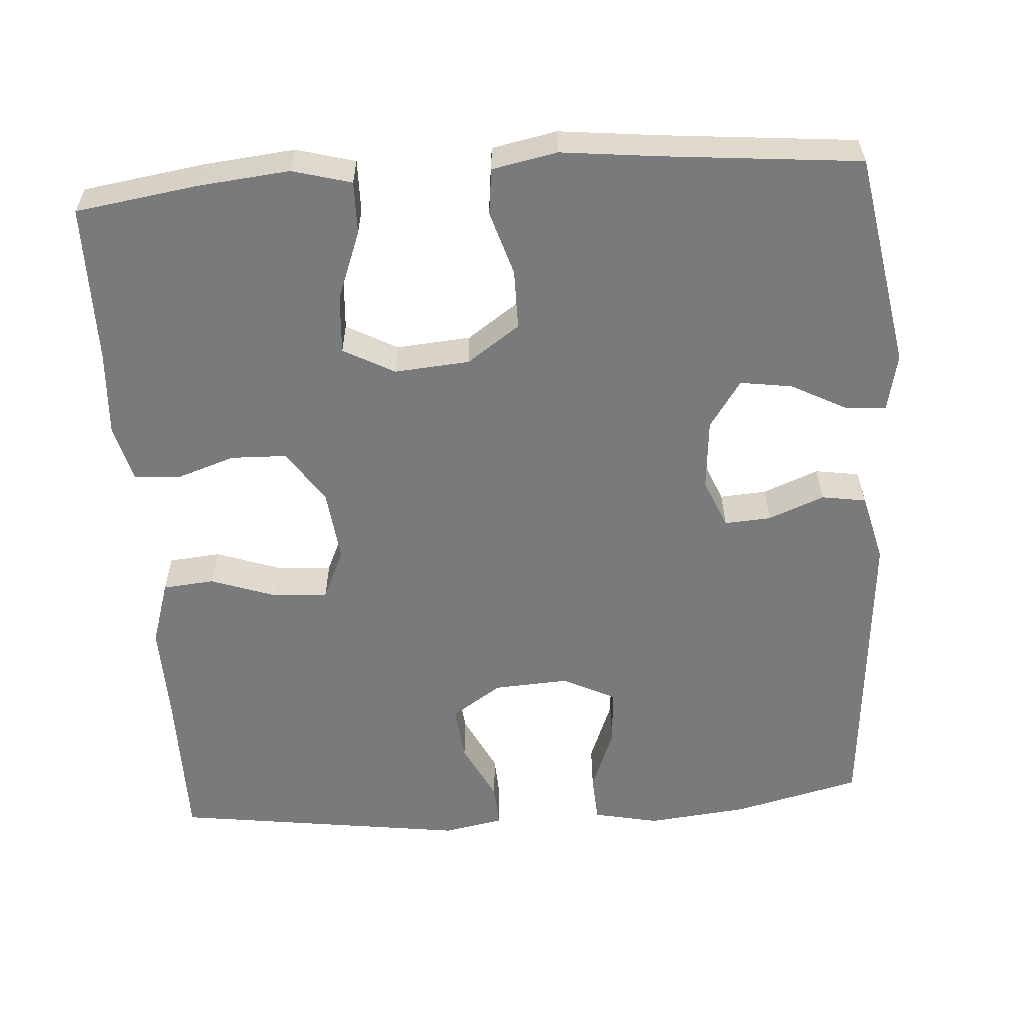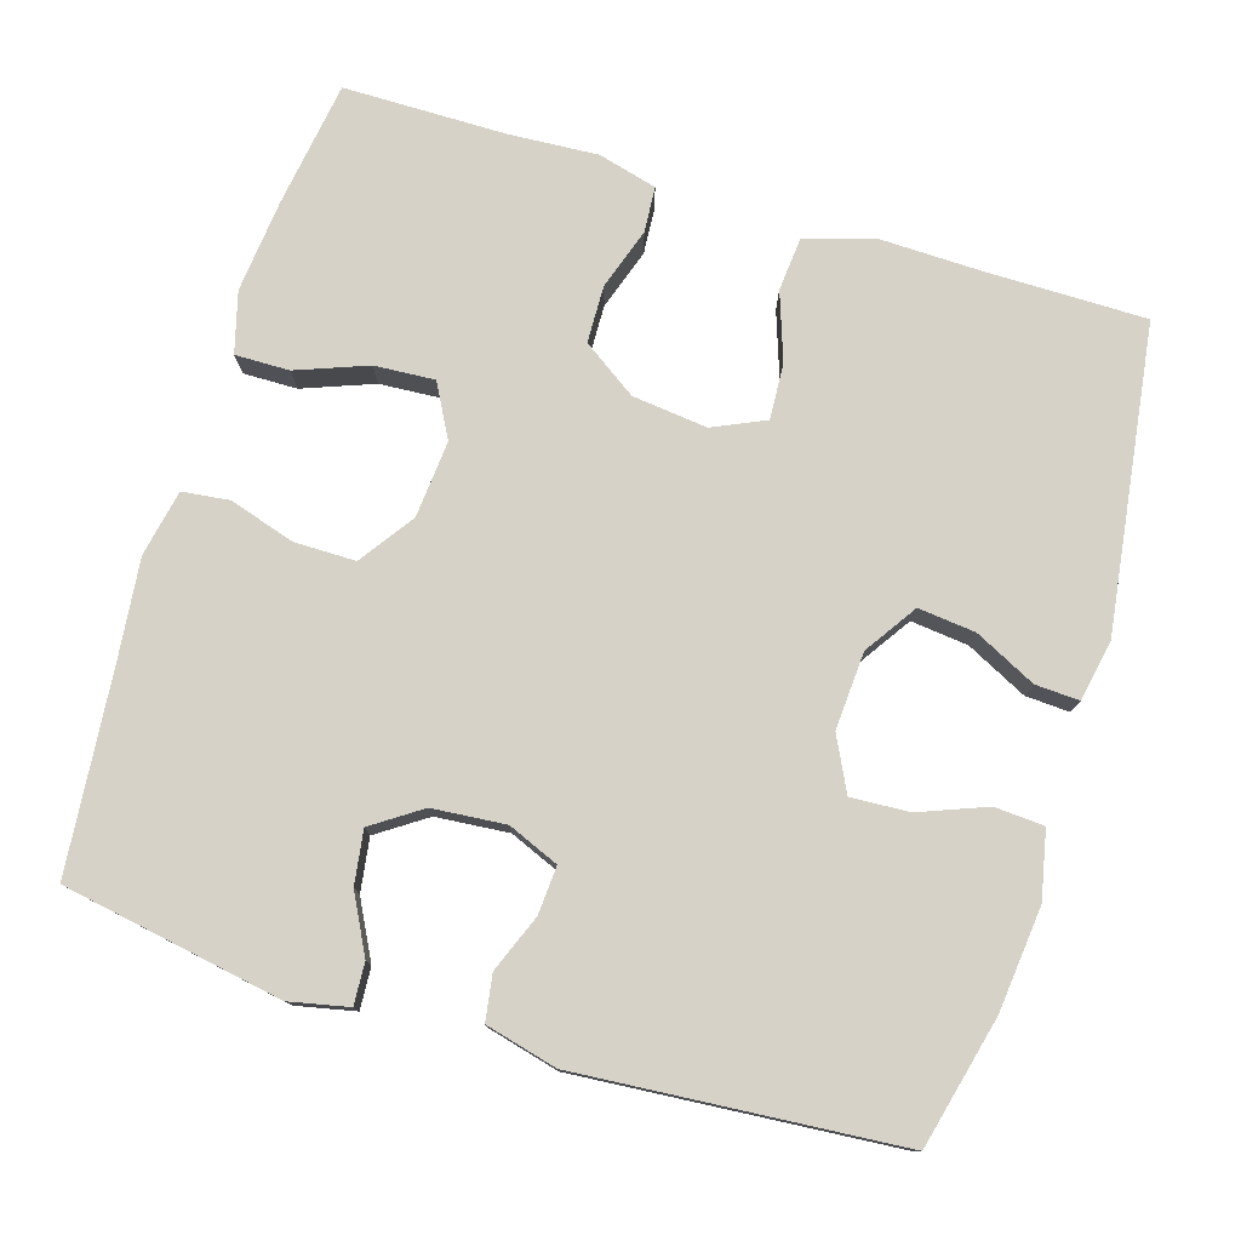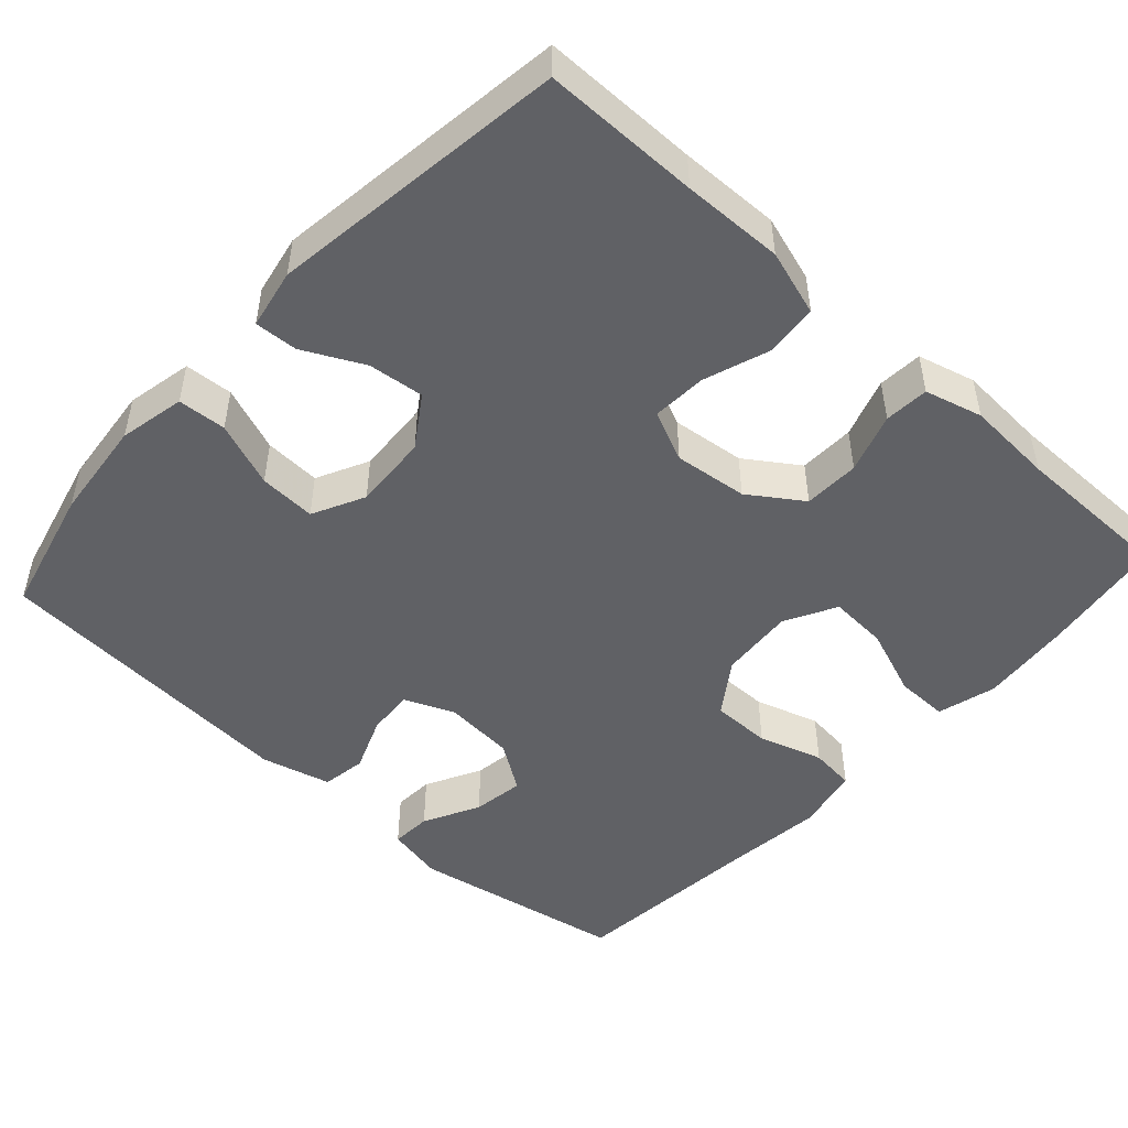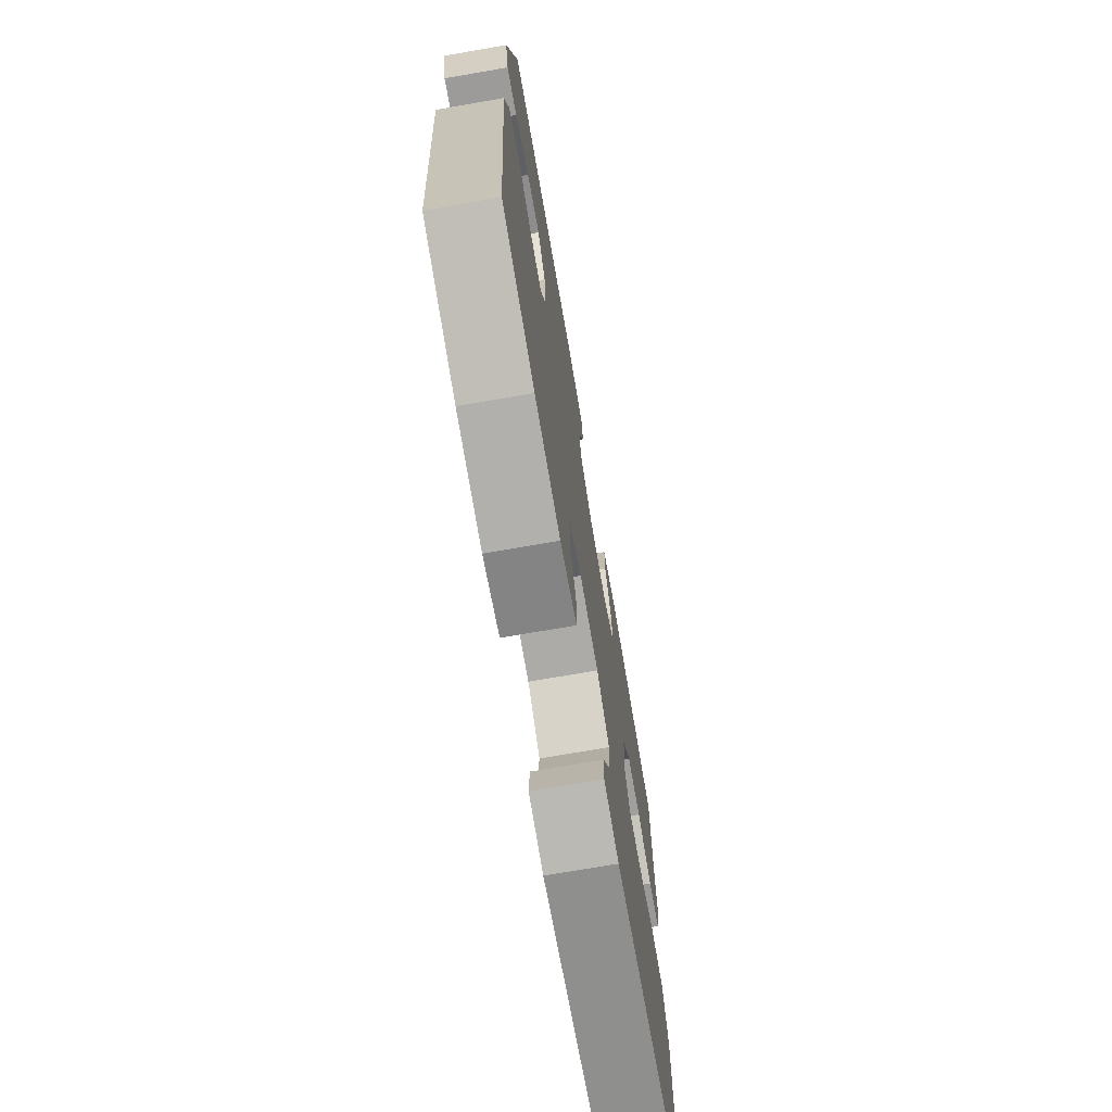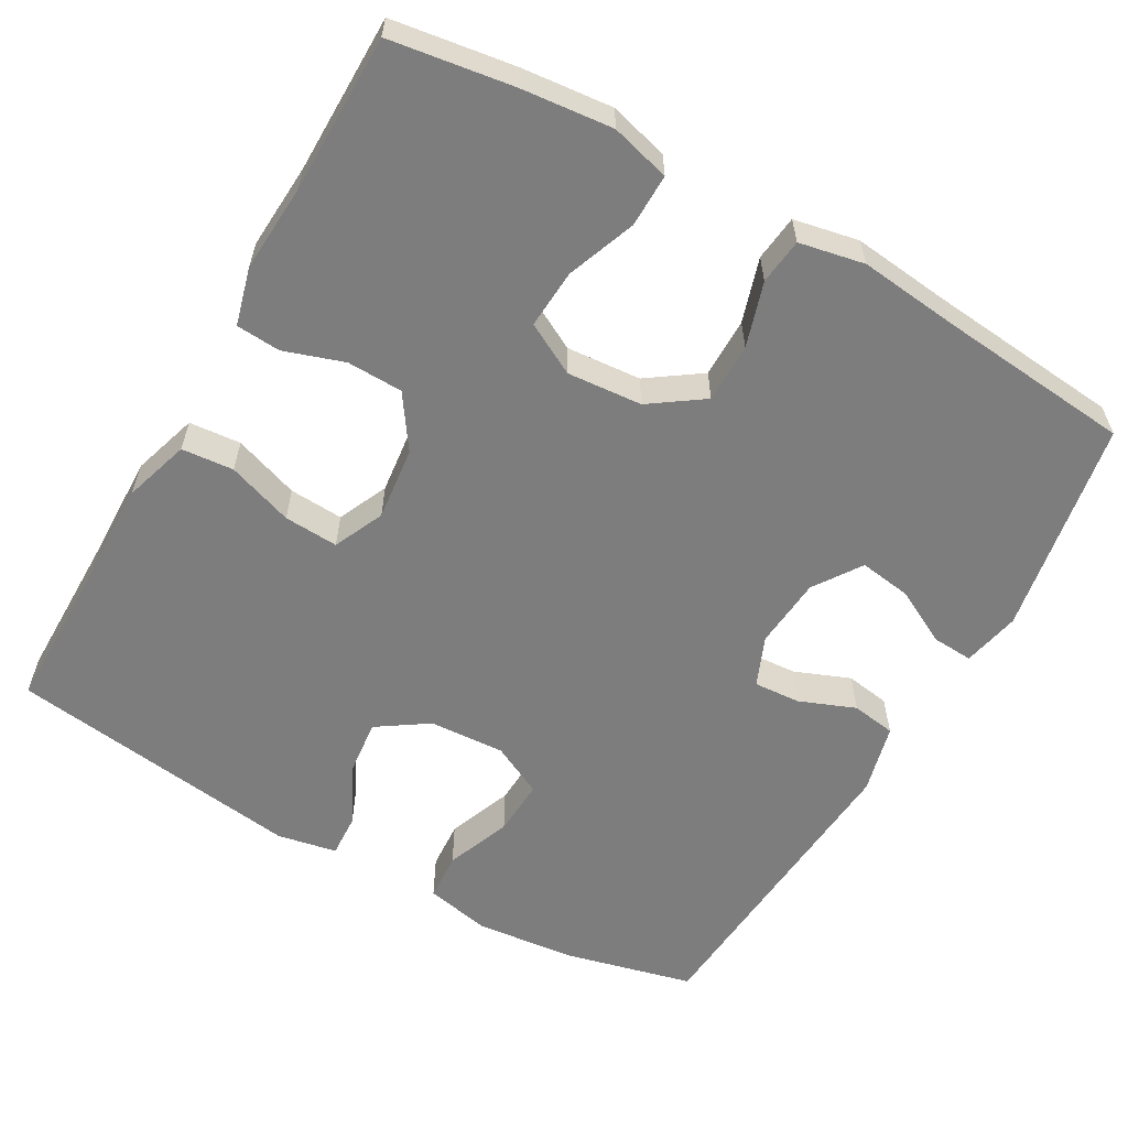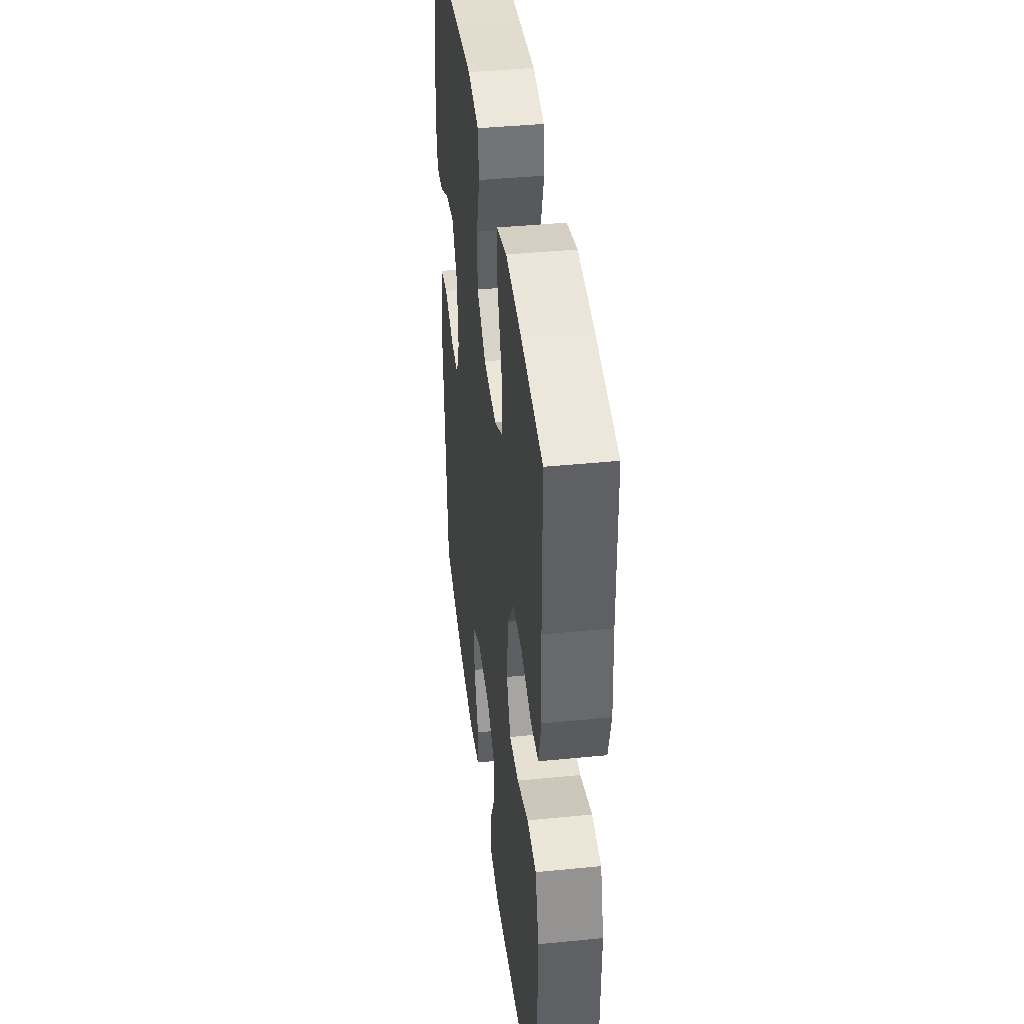
<metadata>
{"format":"obj","ext":"obj","renderer":"f3d","projection":"perspective","resolution":1024,"background":"white","views":[{"elev":-58.0,"azim":3.9,"up":"+Y"},{"elev":77.5,"azim":107.0,"up":"+Y"},{"elev":-48.7,"azim":-132.3,"up":"+Y"},{"elev":-72.8,"azim":99.8,"up":"+Z"},{"elev":-59.1,"azim":-29.6,"up":"+Y"},{"elev":41.1,"azim":-96.9,"up":"+Z"}]}
</metadata>
<code>
v 0.5 0.07 0.5
v 0.55 0.07 0.219
v 0.534 0.07 0.144
v 0.481 0.07 0.147
v 0.408 0.07 0.185
v 0.34 0.07 0.195
v 0.298 0.07 0.133
v 0.29 0.07 0.04
v 0.317 0.07 -0.025
v 0.378 0.07 -0.021
v 0.451 0.07 0.008
v 0.509 0.07 -0.001
v 0.532 0.07 -0.092
v 0.5 0.07 -0.5
v 0.333 0.07 -0.541
v 0.201 0.07 -0.555
v 0.115 0.07 -0.537
v 0.111 0.07 -0.474
v 0.144 0.07 -0.389
v 0.148 0.07 -0.315
v 0.08 0.07 -0.281
v -0.019 0.07 -0.287
v -0.085 0.07 -0.331
v -0.077 0.07 -0.404
v -0.038 0.07 -0.482
v -0.035 0.07 -0.538
v -0.113 0.07 -0.553
v -0.5 0.07 -0.5
v -0.5 0.07 -0.296
v -0.503 0.07 -0.165
v -0.476 0.07 -0.079
v -0.408 0.07 -0.073
v -0.322 0.07 -0.103
v -0.251 0.07 -0.107
v -0.221 0.07 -0.041
v -0.232 0.07 0.055
v -0.279 0.07 0.124
v -0.352 0.07 0.126
v -0.43 0.07 0.1
v -0.488 0.07 0.104
v -0.508 0.07 0.179
v -0.501 0.07 0.293
v -0.5 0.07 0.5
v -0.34 0.07 0.524
v -0.221 0.07 0.536
v -0.144 0.07 0.515
v -0.145 0.07 0.446
v -0.179 0.07 0.356
v -0.184 0.07 0.279
v -0.117 0.07 0.243
v -0.019 0.07 0.251
v 0.05 0.07 0.299
v 0.05 0.07 0.377
v 0.024 0.07 0.461
v 0.031 0.07 0.521
v 0.116 0.07 0.538
v 0.244 0.07 0.524
v 0.5 0 0.5
v 0.55 0 0.219
v 0.534 0 0.144
v 0.481 0 0.147
v 0.408 0 0.185
v 0.34 0 0.195
v 0.298 0 0.133
v 0.29 0 0.04
v 0.317 0 -0.025
v 0.378 0 -0.021
v 0.451 0 0.008
v 0.509 0 -0.001
v 0.532 0 -0.092
v 0.5 0 -0.5
v 0.333 0 -0.541
v 0.201 0 -0.555
v 0.115 0 -0.537
v 0.111 0 -0.474
v 0.144 0 -0.389
v 0.148 0 -0.315
v 0.08 0 -0.281
v -0.019 0 -0.287
v -0.085 0 -0.331
v -0.077 0 -0.404
v -0.038 0 -0.482
v -0.035 0 -0.538
v -0.113 0 -0.553
v -0.5 0 -0.5
v -0.5 0 -0.296
v -0.503 0 -0.165
v -0.476 0 -0.079
v -0.408 0 -0.073
v -0.322 0 -0.103
v -0.251 0 -0.107
v -0.221 0 -0.041
v -0.232 0 0.055
v -0.279 0 0.124
v -0.352 0 0.126
v -0.43 0 0.1
v -0.488 0 0.104
v -0.508 0 0.179
v -0.501 0 0.293
v -0.5 0 0.5
v -0.34 0 0.524
v -0.221 0 0.536
v -0.144 0 0.515
v -0.145 0 0.446
v -0.179 0 0.356
v -0.184 0 0.279
v -0.117 0 0.243
v -0.019 0 0.251
v 0.05 0 0.299
v 0.05 0 0.377
v 0.024 0 0.461
v 0.031 0 0.521
v 0.116 0 0.538
v 0.244 0 0.524
f 55 56 57
f 54 55 57
f 53 54 57
f 57 1 2
f 53 57 2
f 52 53 2
f 51 52 2
f 50 51 2
f 46 47 48
f 45 46 48
f 44 45 48
f 43 44 48
f 42 43 48
f 42 48 49
f 41 42 49
f 40 41 49
f 39 40 49
f 38 39 49
f 37 38 49 50
f 31 32 33
f 30 31 33
f 29 30 33
f 29 33 34
f 28 29 34
f 27 28 34
f 26 27 34
f 25 26 34
f 24 25 34
f 23 24 34 35
f 17 18 19
f 16 17 19
f 15 16 19
f 14 15 19
f 13 14 19
f 12 13 19
f 11 12 19
f 10 11 19
f 9 10 19 20
f 8 9 20 21
f 2 3 4 5
f 2 5 6
f 50 2 6
f 50 6 7
f 37 50 7
f 36 37 7
f 36 7 8
f 35 36 8
f 23 35 8
f 22 23 8
f 8 21 22
f 114 113 112
f 114 112 111
f 114 111 110
f 59 58 114
f 59 114 110
f 59 110 109
f 59 109 108
f 59 108 107
f 105 104 103
f 105 103 102
f 105 102 101
f 105 101 100
f 105 100 99
f 106 105 99
f 106 99 98
f 106 98 97
f 106 97 96
f 106 96 95
f 107 106 95 94
f 90 89 88
f 90 88 87
f 90 87 86
f 91 90 86
f 91 86 85
f 91 85 84
f 91 84 83
f 91 83 82
f 91 82 81
f 92 91 81 80
f 76 75 74
f 76 74 73
f 76 73 72
f 76 72 71
f 76 71 70
f 76 70 69
f 76 69 68
f 76 68 67
f 77 76 67 66
f 78 77 66 65
f 62 61 60 59
f 63 62 59
f 63 59 107
f 64 63 107
f 64 107 94
f 64 94 93
f 65 64 93
f 65 93 92
f 65 92 80
f 65 80 79
f 79 78 65
f 1 58 59 2
f 2 59 60 3
f 3 60 61 4
f 4 61 62 5
f 5 62 63 6
f 6 63 64 7
f 7 64 65 8
f 8 65 66 9
f 9 66 67 10
f 10 67 68 11
f 11 68 69 12
f 12 69 70 13
f 13 70 71 14
f 14 71 72 15
f 15 72 73 16
f 16 73 74 17
f 17 74 75 18
f 18 75 76 19
f 19 76 77 20
f 20 77 78 21
f 21 78 79 22
f 22 79 80 23
f 23 80 81 24
f 24 81 82 25
f 25 82 83 26
f 26 83 84 27
f 27 84 85 28
f 28 85 86 29
f 29 86 87 30
f 30 87 88 31
f 31 88 89 32
f 32 89 90 33
f 33 90 91 34
f 34 91 92 35
f 35 92 93 36
f 36 93 94 37
f 37 94 95 38
f 38 95 96 39
f 39 96 97 40
f 40 97 98 41
f 41 98 99 42
f 42 99 100 43
f 43 100 101 44
f 44 101 102 45
f 45 102 103 46
f 46 103 104 47
f 47 104 105 48
f 48 105 106 49
f 49 106 107 50
f 50 107 108 51
f 51 108 109 52
f 52 109 110 53
f 53 110 111 54
f 54 111 112 55
f 55 112 113 56
f 56 113 114 57
f 57 114 58 1

</code>
